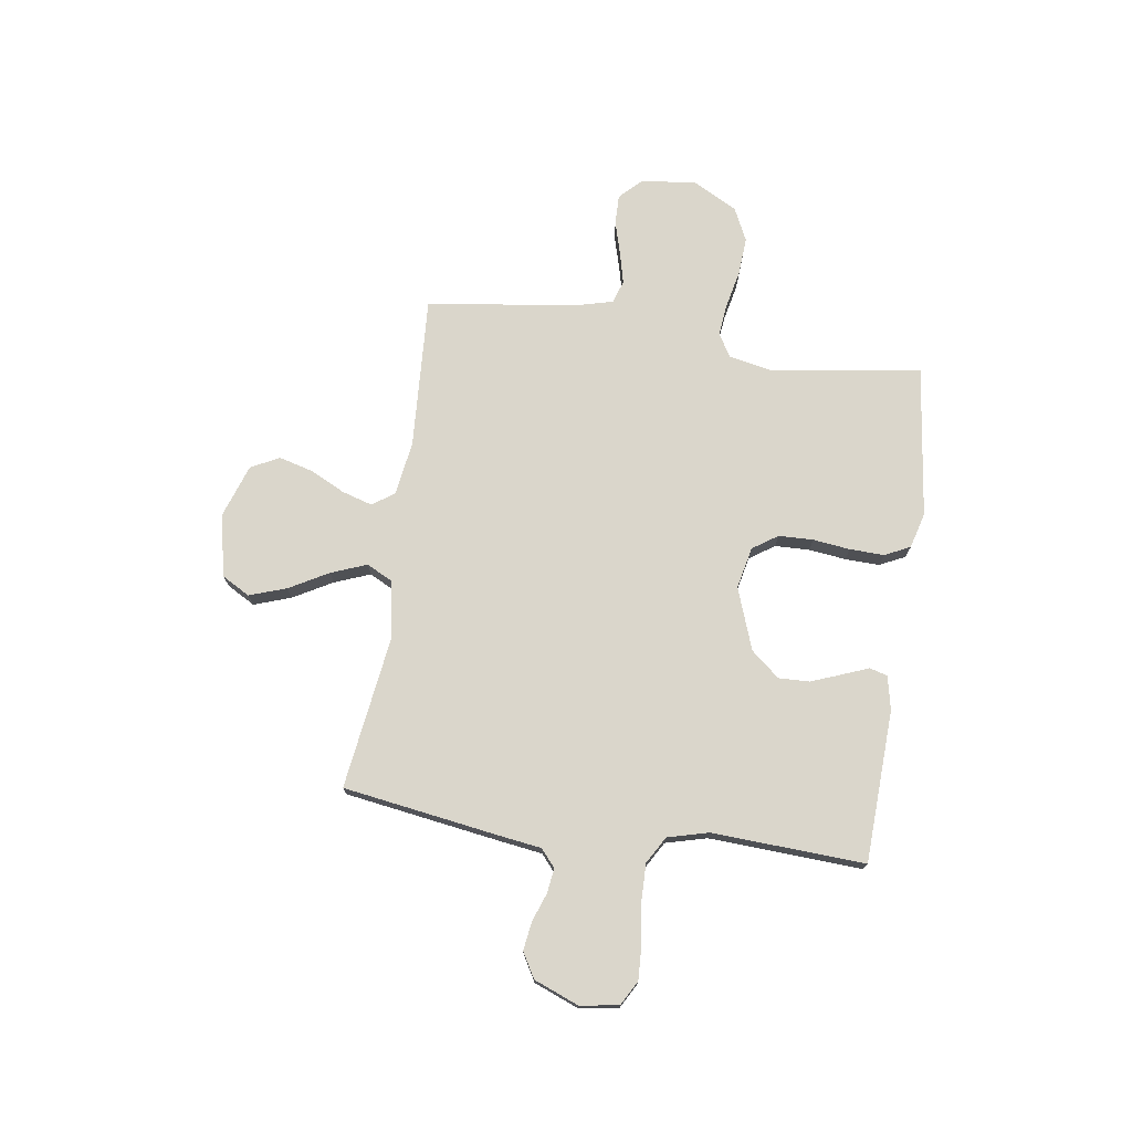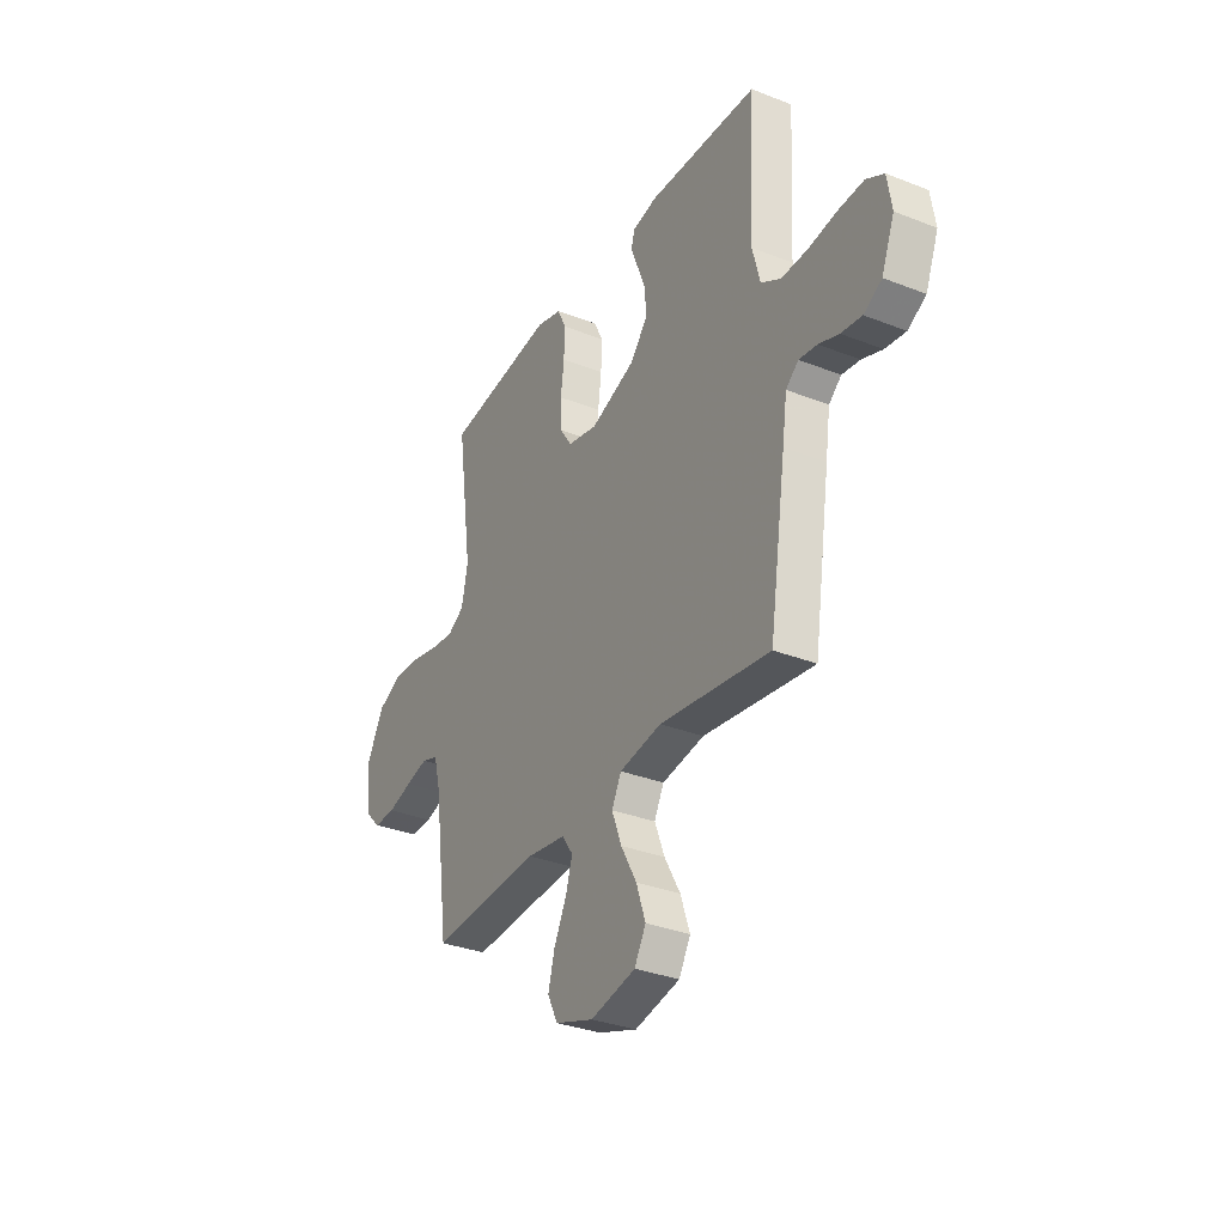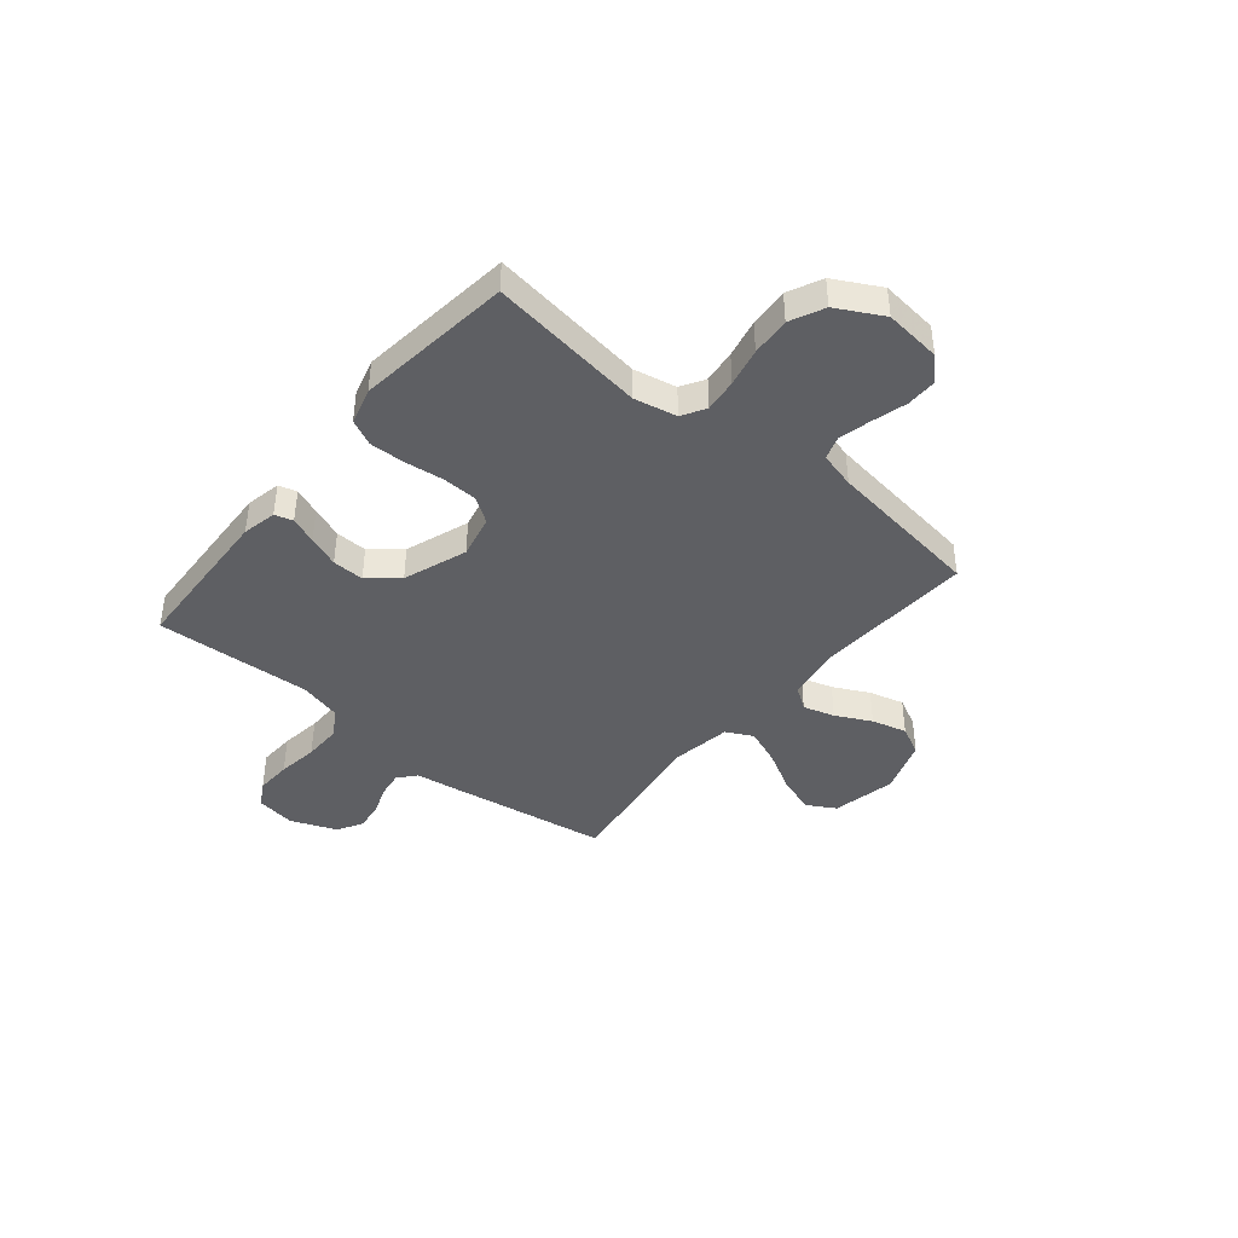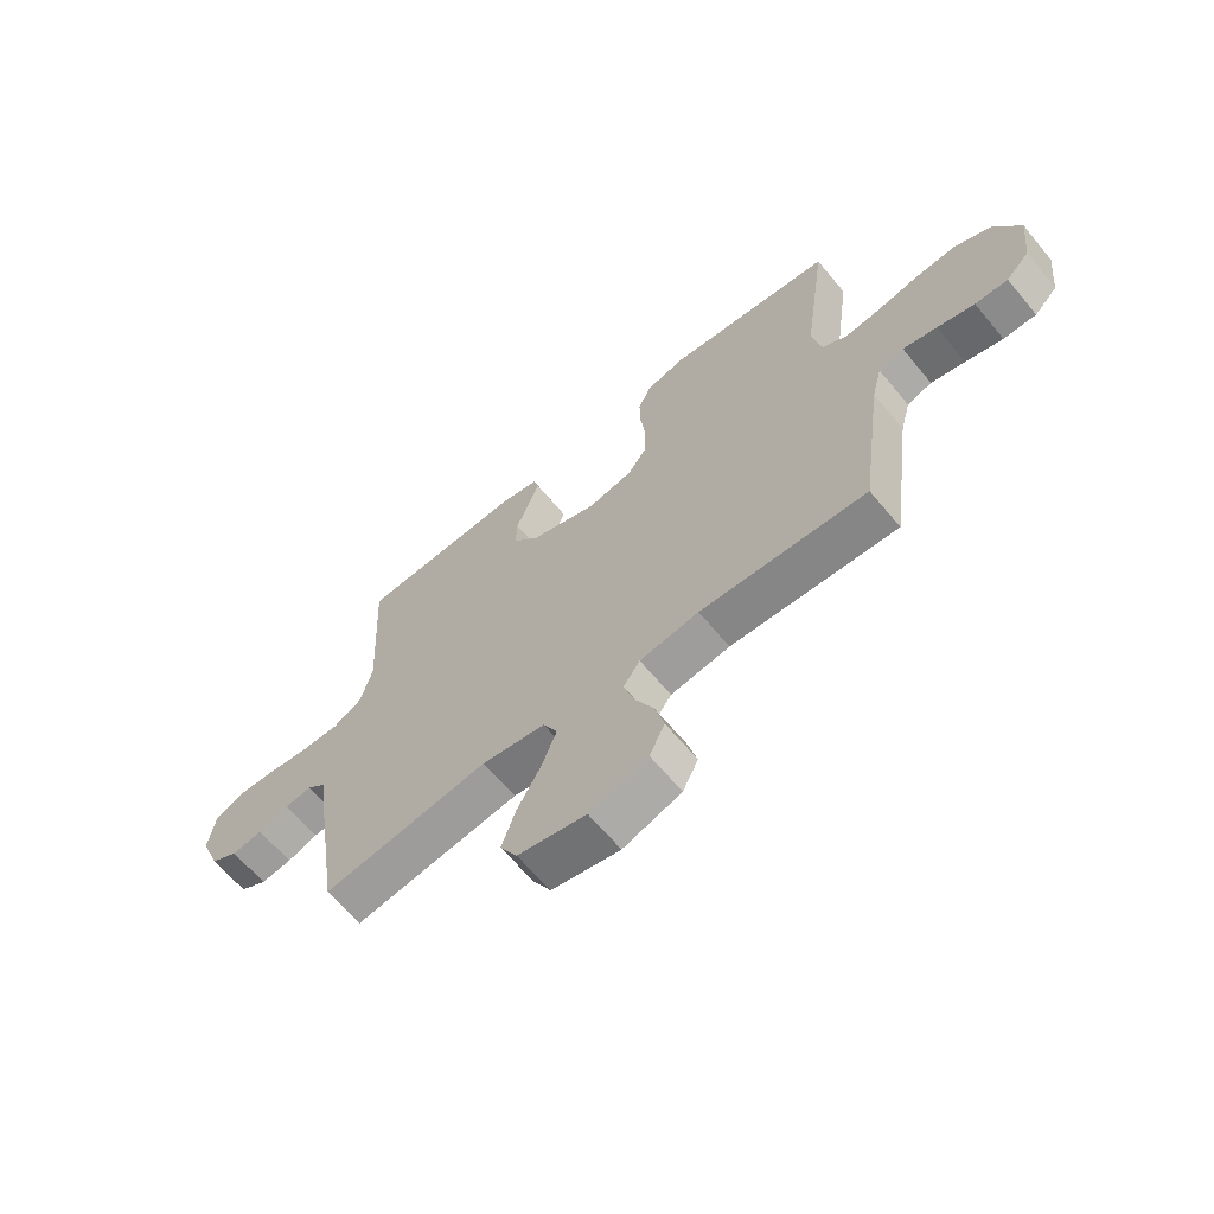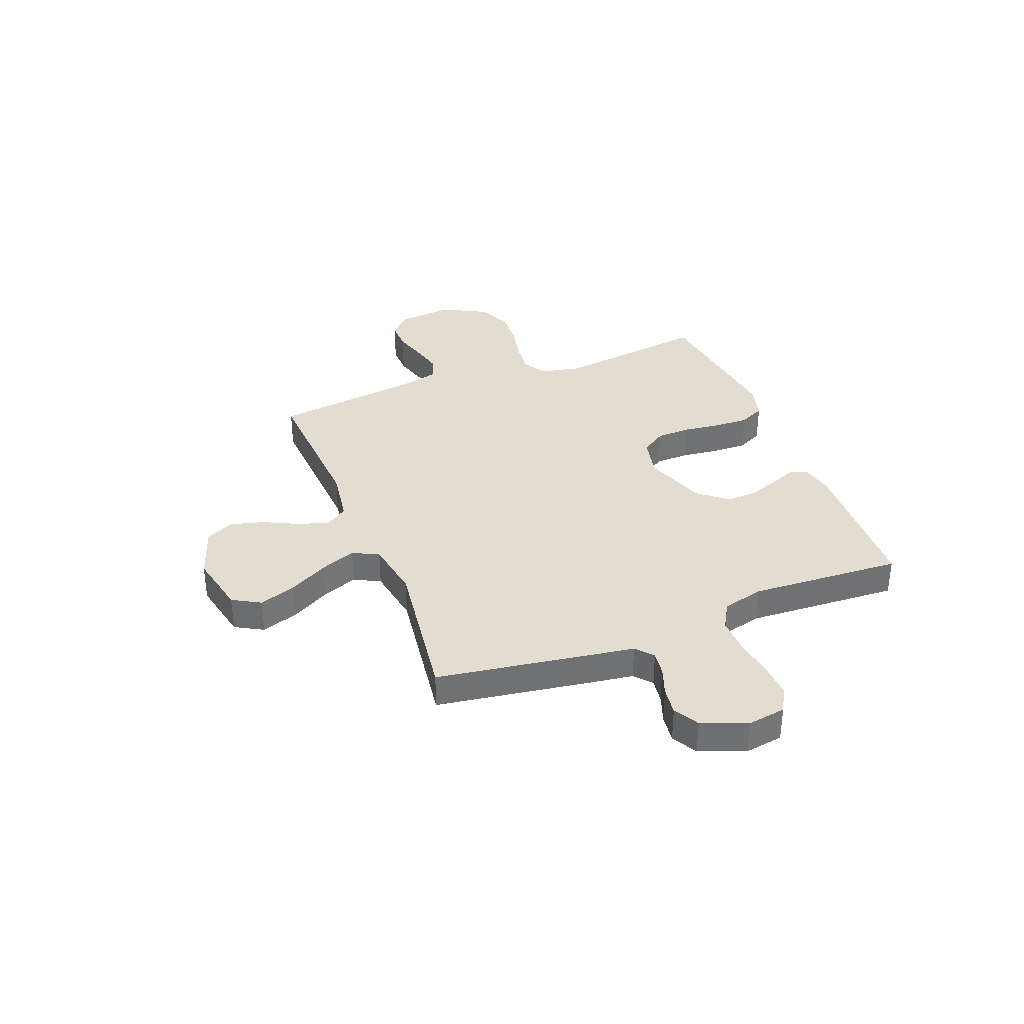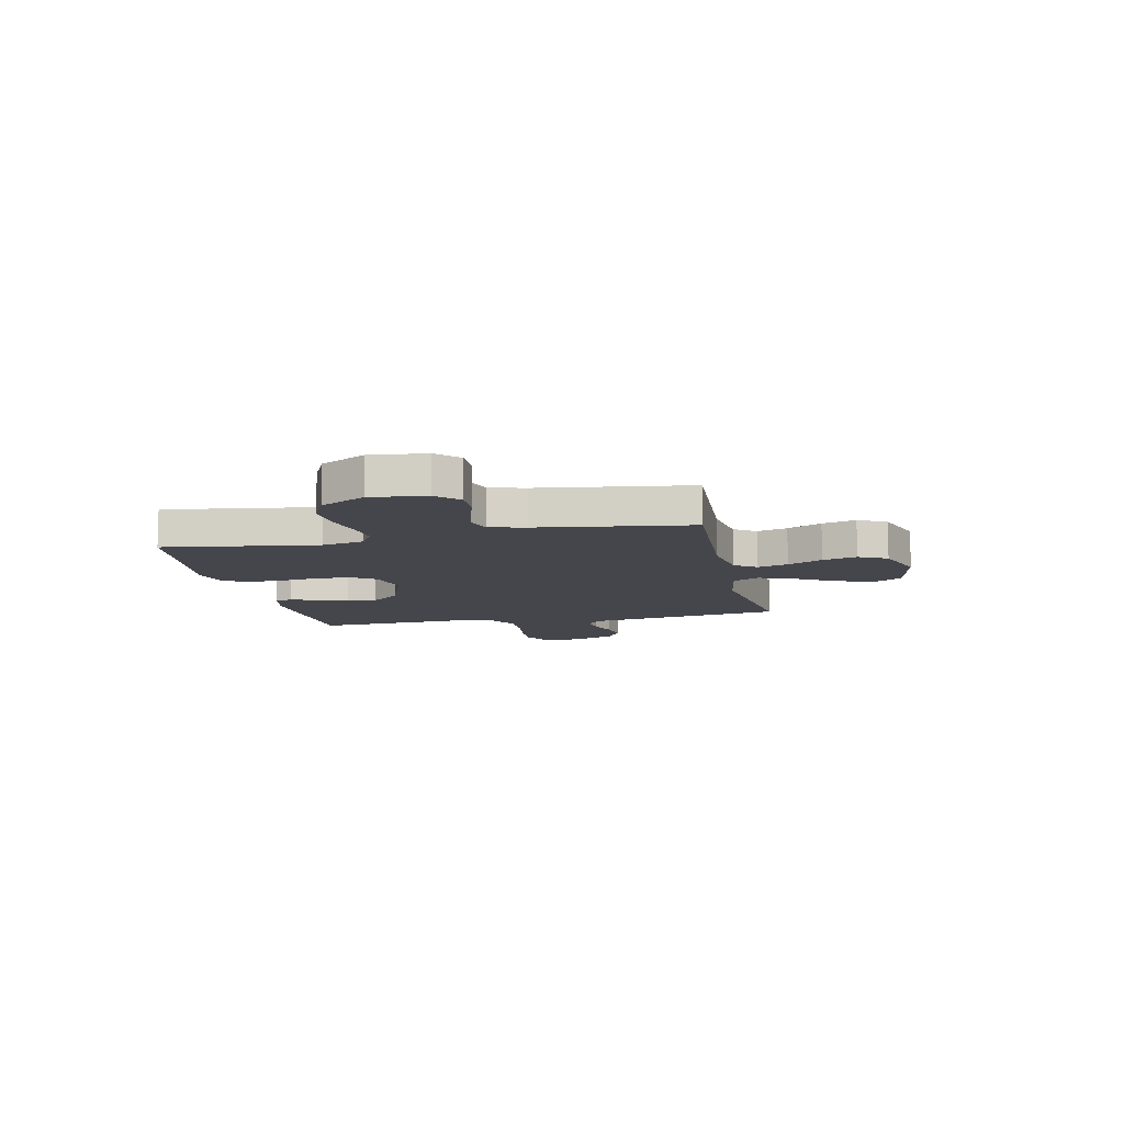
<metadata>
{"format":"obj","ext":"obj","renderer":"f3d","projection":"perspective","resolution":1024,"background":"white","views":[{"elev":74.0,"azim":-81.7,"up":"+Y"},{"elev":-32.7,"azim":-118.6,"up":"+Z"},{"elev":-41.9,"azim":50.5,"up":"+Y"},{"elev":-64.6,"azim":39.7,"up":"+Z"},{"elev":35.2,"azim":-111.3,"up":"+Y"},{"elev":-10.1,"azim":102.1,"up":"+Y"}]}
</metadata>
<code>
v -0.5 0.07 -0.5
v -0.546 0.07 -0.2
v -0.559 0.07 -0.11
v -0.593 0.07 -0.081
v -0.642 0.07 -0.088
v -0.697 0.07 -0.108
v -0.753 0.07 -0.116
v -0.802 0.07 -0.088
v -0.837 0.07 0
v -0.825 0.07 0.076
v -0.777 0.07 0.103
v -0.708 0.07 0.1
v -0.63 0.07 0.089
v -0.558 0.07 0.088
v -0.505 0.07 0.119
v -0.484 0.07 0.2
v -0.5 0.07 0.5
v -0.2 0.07 0.513
v -0.134 0.07 0.499
v -0.124 0.07 0.464
v -0.144 0.07 0.413
v -0.167 0.07 0.353
v -0.169 0.07 0.292
v -0.122 0.07 0.236
v 0 0.07 0.192
v 0.082 0.07 0.21
v 0.115 0.07 0.259
v 0.117 0.07 0.327
v 0.108 0.07 0.4
v 0.106 0.07 0.468
v 0.13 0.07 0.518
v 0.2 0.07 0.537
v 0.5 0.07 0.5
v 0.458 0.07 0.2
v 0.475 0.07 0.118
v 0.52 0.07 0.091
v 0.584 0.07 0.098
v 0.658 0.07 0.114
v 0.733 0.07 0.119
v 0.798 0.07 0.088
v 0.845 0.07 0
v 0.833 0.07 -0.109
v 0.791 0.07 -0.151
v 0.732 0.07 -0.15
v 0.665 0.07 -0.131
v 0.604 0.07 -0.116
v 0.559 0.07 -0.131
v 0.541 0.07 -0.2
v 0.5 0.07 -0.5
v 0.2 0.07 -0.483
v 0.093 0.07 -0.499
v 0.063 0.07 -0.542
v 0.081 0.07 -0.602
v 0.115 0.07 -0.67
v 0.133 0.07 -0.737
v 0.105 0.07 -0.793
v 0 0.07 -0.829
v -0.123 0.07 -0.803
v -0.154 0.07 -0.748
v -0.129 0.07 -0.675
v -0.086 0.07 -0.598
v -0.059 0.07 -0.528
v -0.085 0.07 -0.477
v -0.2 0.07 -0.458
v -0.5 0 -0.5
v -0.546 0 -0.2
v -0.559 0 -0.11
v -0.593 0 -0.081
v -0.642 0 -0.088
v -0.697 0 -0.108
v -0.753 0 -0.116
v -0.802 0 -0.088
v -0.837 0 0
v -0.825 0 0.076
v -0.777 0 0.103
v -0.708 0 0.1
v -0.63 0 0.089
v -0.558 0 0.088
v -0.505 0 0.119
v -0.484 0 0.2
v -0.5 0 0.5
v -0.2 0 0.513
v -0.134 0 0.499
v -0.124 0 0.464
v -0.144 0 0.413
v -0.167 0 0.353
v -0.169 0 0.292
v -0.122 0 0.236
v 0 0 0.192
v 0.082 0 0.21
v 0.115 0 0.259
v 0.117 0 0.327
v 0.108 0 0.4
v 0.106 0 0.468
v 0.13 0 0.518
v 0.2 0 0.537
v 0.5 0 0.5
v 0.458 0 0.2
v 0.475 0 0.118
v 0.52 0 0.091
v 0.584 0 0.098
v 0.658 0 0.114
v 0.733 0 0.119
v 0.798 0 0.088
v 0.845 0 0
v 0.833 0 -0.109
v 0.791 0 -0.151
v 0.732 0 -0.15
v 0.665 0 -0.131
v 0.604 0 -0.116
v 0.559 0 -0.131
v 0.541 0 -0.2
v 0.5 0 -0.5
v 0.2 0 -0.483
v 0.093 0 -0.499
v 0.063 0 -0.542
v 0.081 0 -0.602
v 0.115 0 -0.67
v 0.133 0 -0.737
v 0.105 0 -0.793
v 0 0 -0.829
v -0.123 0 -0.803
v -0.154 0 -0.748
v -0.129 0 -0.675
v -0.086 0 -0.598
v -0.059 0 -0.528
v -0.085 0 -0.477
v -0.2 0 -0.458
f 58 59 60 61
f 58 61 62
f 57 58 62
f 56 57 62
f 53 54 55 56
f 52 53 56 62
f 51 52 62 63
f 48 49 50
f 47 48 50 51
f 42 43 44 45
f 42 45 46
f 41 42 46
f 40 41 46 47
f 37 38 39 40
f 36 37 40 47
f 31 32 33 34
f 31 34 35
f 28 29 30 31
f 27 28 31 35
f 26 27 35 36
f 18 19 20 21
f 16 17 18 21
f 15 16 21 22
f 10 11 12 13
f 10 13 14
f 9 10 14
f 8 9 14
f 5 6 7 8
f 4 5 8 14
f 3 4 14 15
f 64 1 2 3
f 25 26 36 47
f 24 25 47 51
f 23 24 51 63
f 15 22 23
f 23 63 64
f 3 15 23 64
f 125 124 123 122
f 126 125 122
f 126 122 121
f 126 121 120
f 120 119 118 117
f 126 120 117 116
f 127 126 116 115
f 114 113 112
f 115 114 112 111
f 109 108 107 106
f 110 109 106
f 110 106 105
f 111 110 105 104
f 104 103 102 101
f 111 104 101 100
f 98 97 96 95
f 99 98 95
f 95 94 93 92
f 99 95 92 91
f 100 99 91 90
f 85 84 83 82
f 85 82 81 80
f 86 85 80 79
f 77 76 75 74
f 78 77 74
f 78 74 73
f 78 73 72
f 72 71 70 69
f 78 72 69 68
f 79 78 68 67
f 67 66 65 128
f 111 100 90 89
f 115 111 89 88
f 127 115 88 87
f 87 86 79
f 128 127 87
f 128 87 79 67
f 1 65 66 2
f 2 66 67 3
f 3 67 68 4
f 4 68 69 5
f 5 69 70 6
f 6 70 71 7
f 7 71 72 8
f 8 72 73 9
f 9 73 74 10
f 10 74 75 11
f 11 75 76 12
f 12 76 77 13
f 13 77 78 14
f 14 78 79 15
f 15 79 80 16
f 16 80 81 17
f 17 81 82 18
f 18 82 83 19
f 19 83 84 20
f 20 84 85 21
f 21 85 86 22
f 22 86 87 23
f 23 87 88 24
f 24 88 89 25
f 25 89 90 26
f 26 90 91 27
f 27 91 92 28
f 28 92 93 29
f 29 93 94 30
f 30 94 95 31
f 31 95 96 32
f 32 96 97 33
f 33 97 98 34
f 34 98 99 35
f 35 99 100 36
f 36 100 101 37
f 37 101 102 38
f 38 102 103 39
f 39 103 104 40
f 40 104 105 41
f 41 105 106 42
f 42 106 107 43
f 43 107 108 44
f 44 108 109 45
f 45 109 110 46
f 46 110 111 47
f 47 111 112 48
f 48 112 113 49
f 49 113 114 50
f 50 114 115 51
f 51 115 116 52
f 52 116 117 53
f 53 117 118 54
f 54 118 119 55
f 55 119 120 56
f 56 120 121 57
f 57 121 122 58
f 58 122 123 59
f 59 123 124 60
f 60 124 125 61
f 61 125 126 62
f 62 126 127 63
f 63 127 128 64
f 64 128 65 1

</code>
